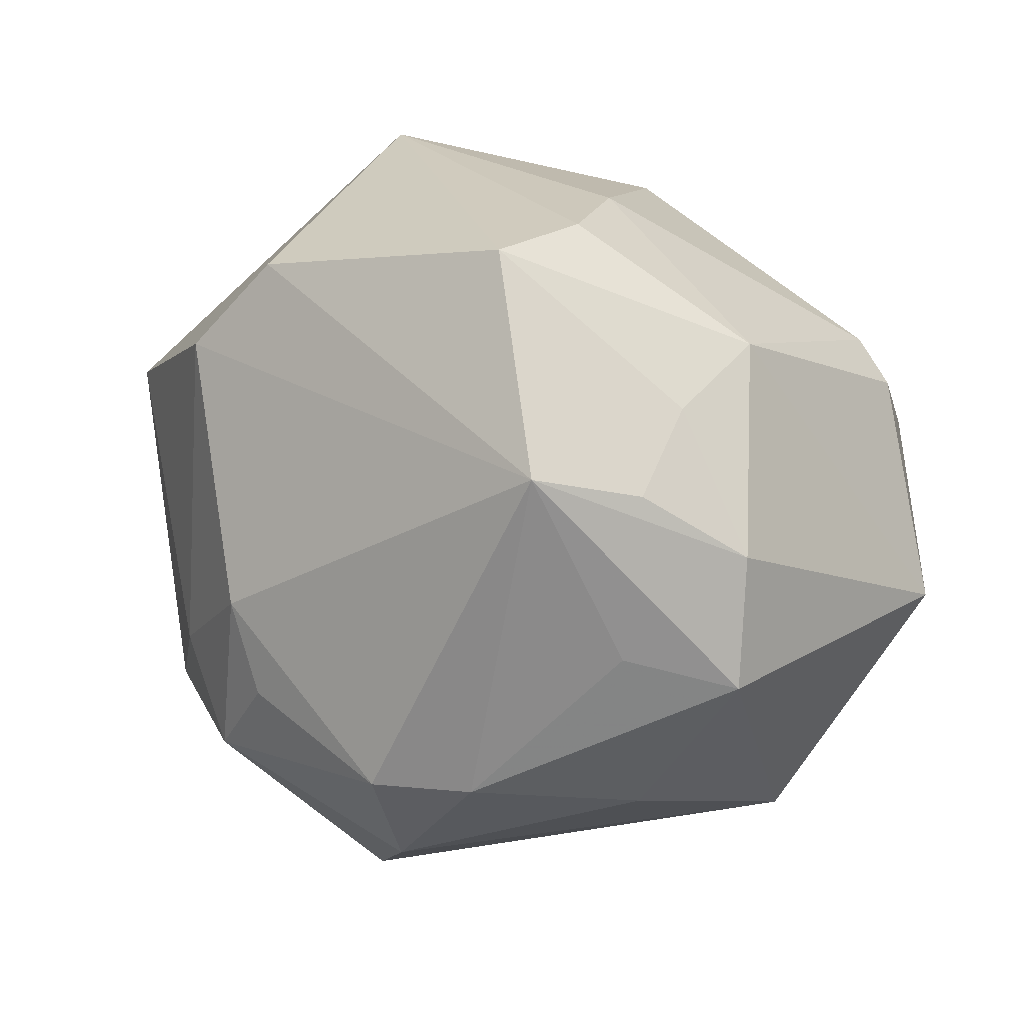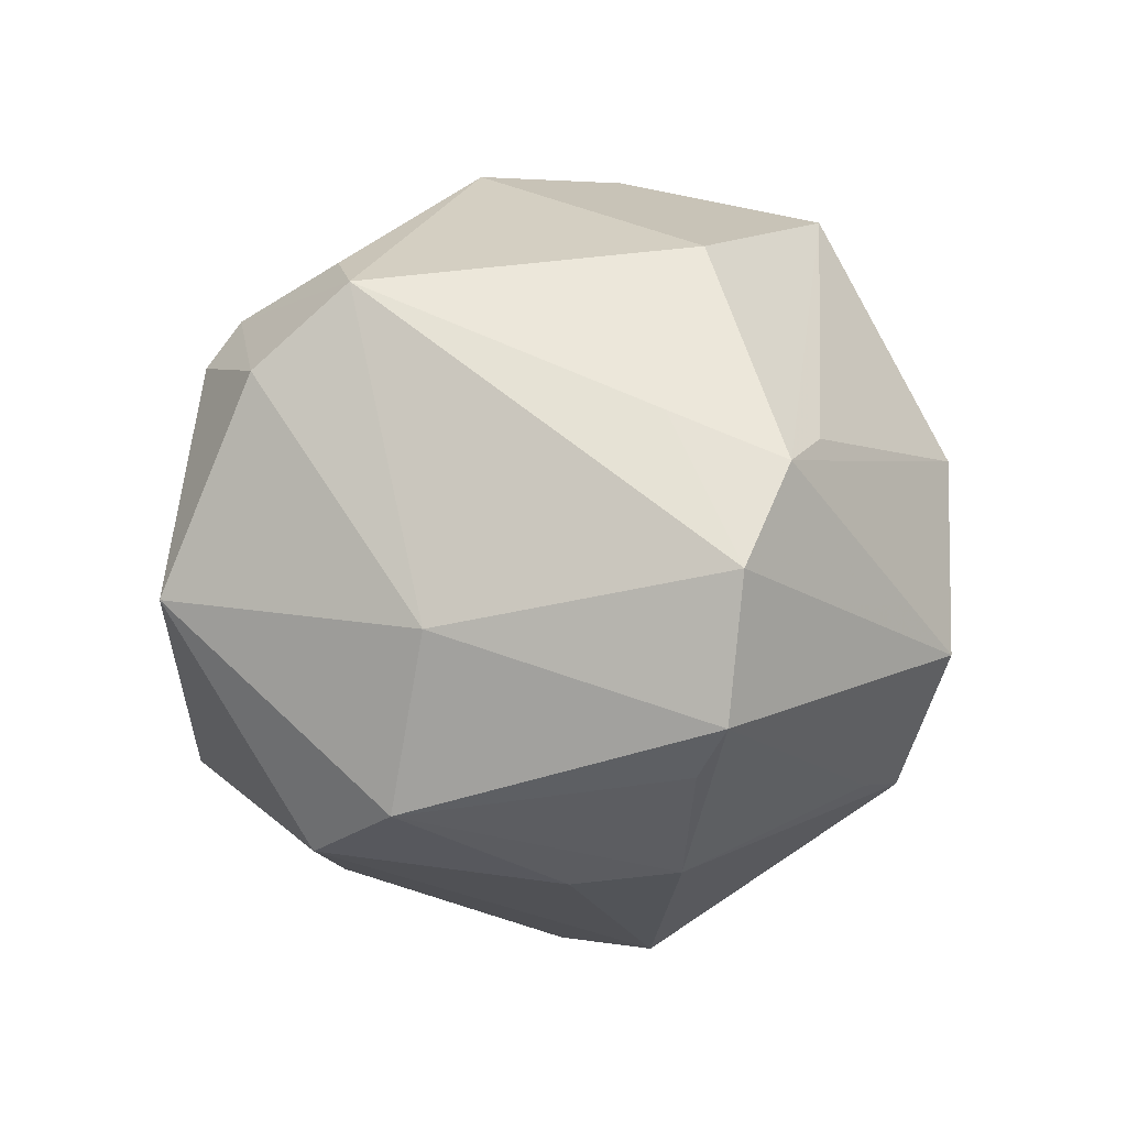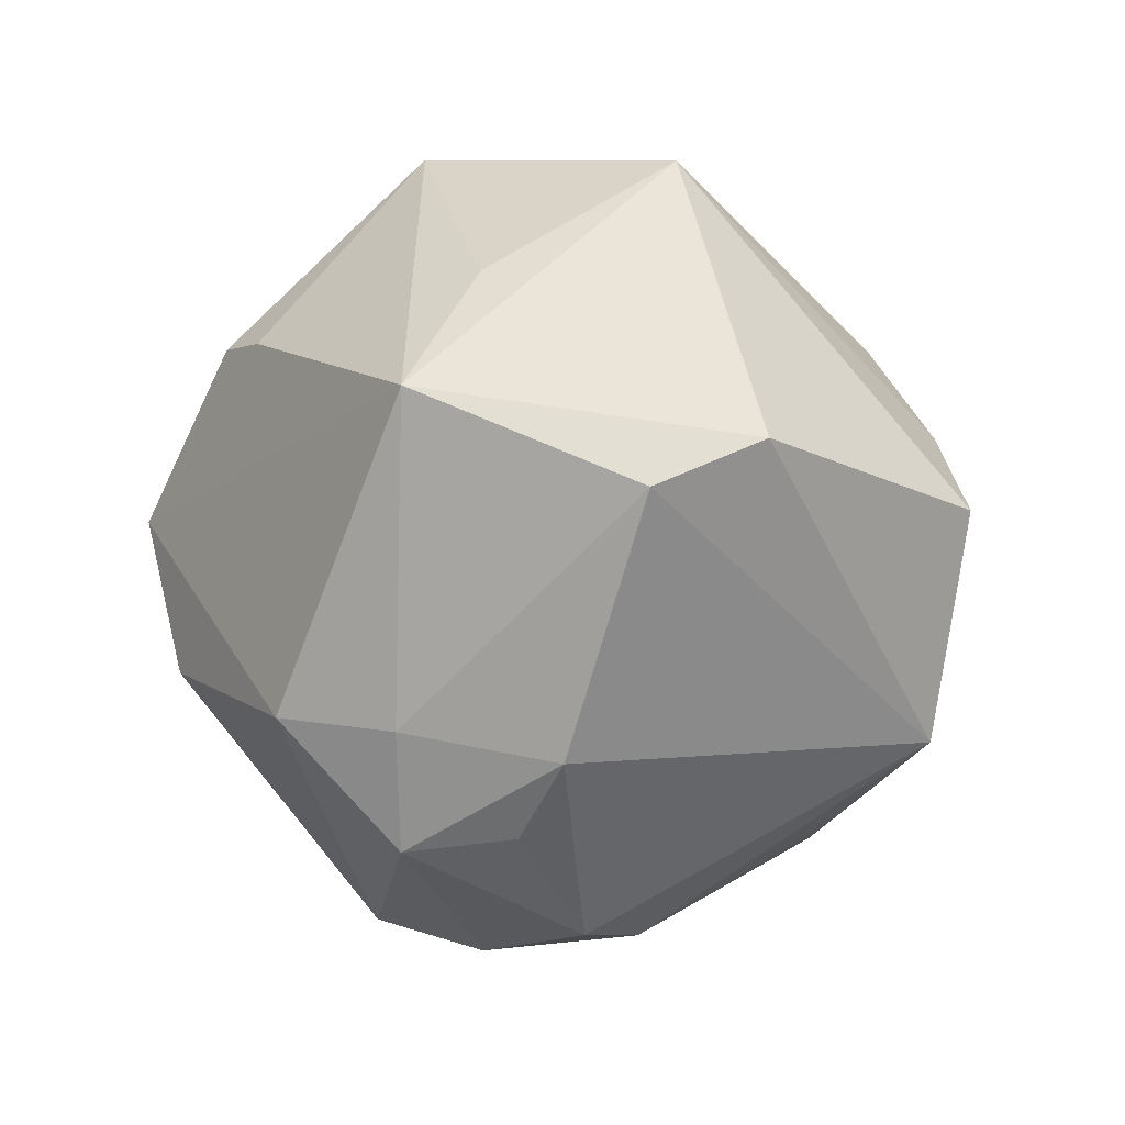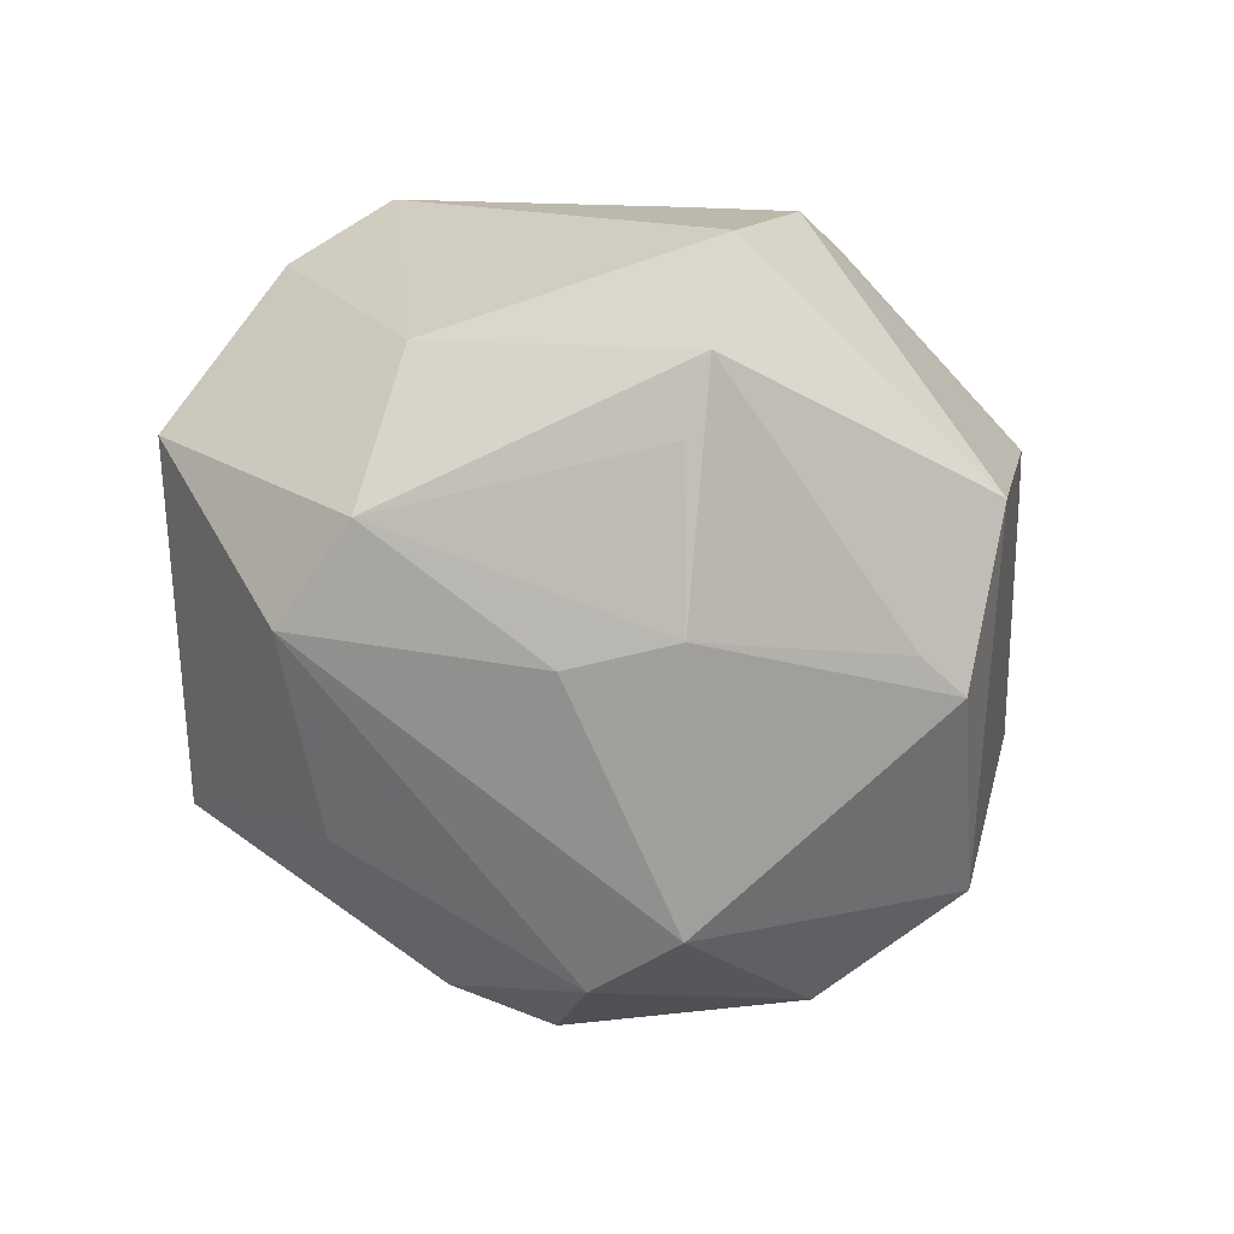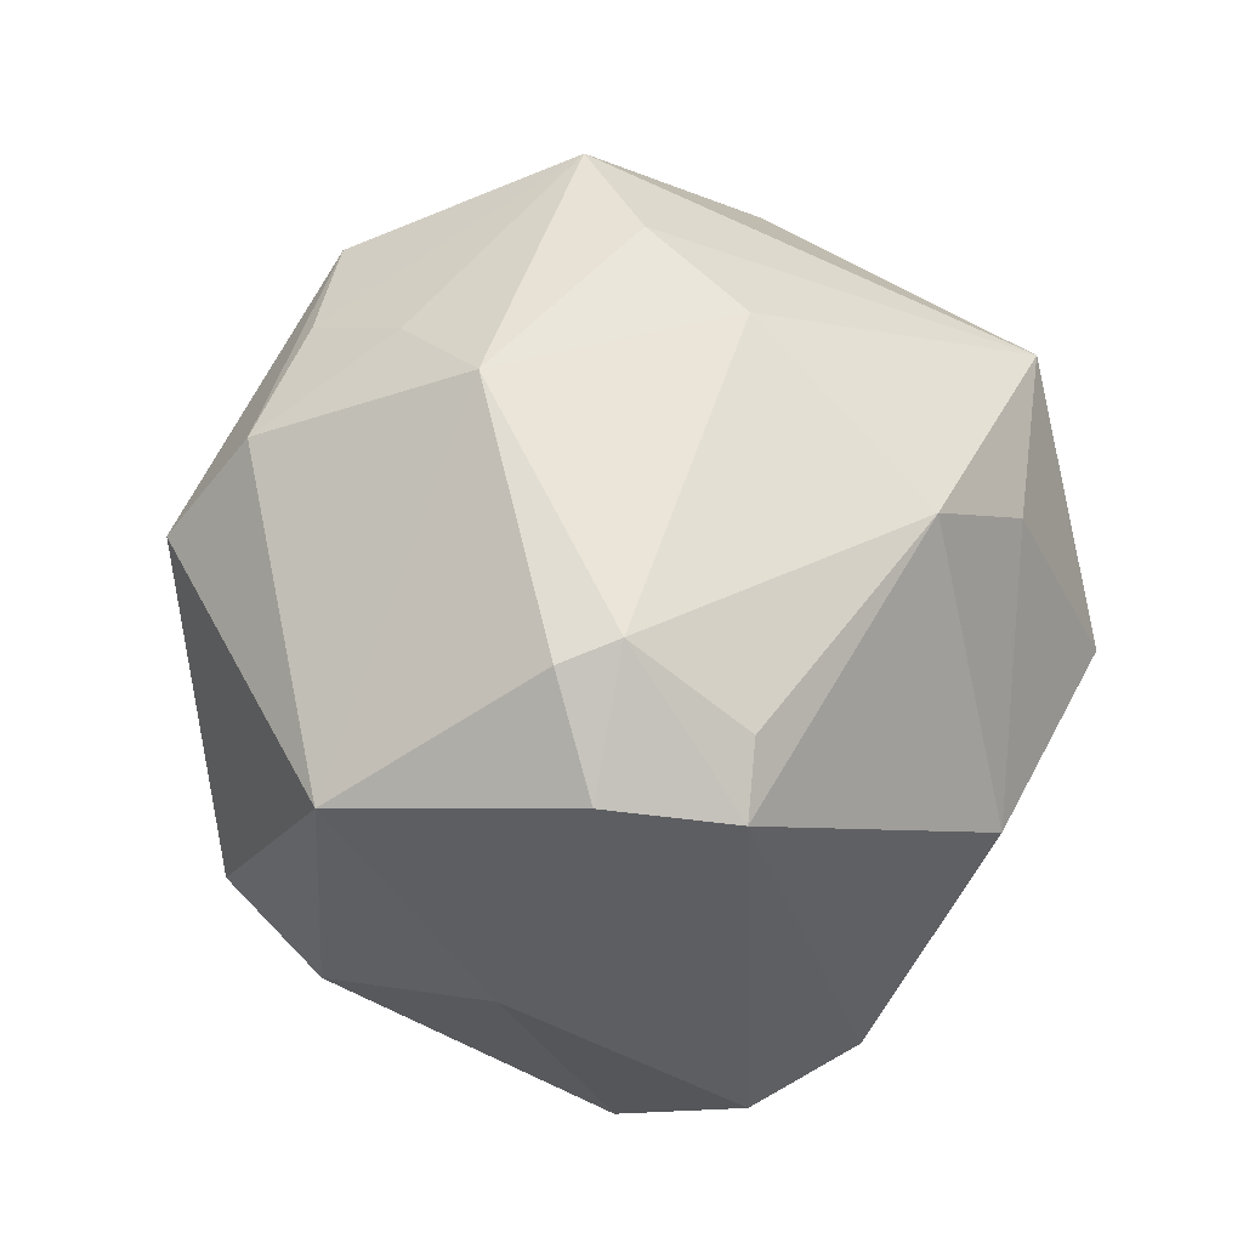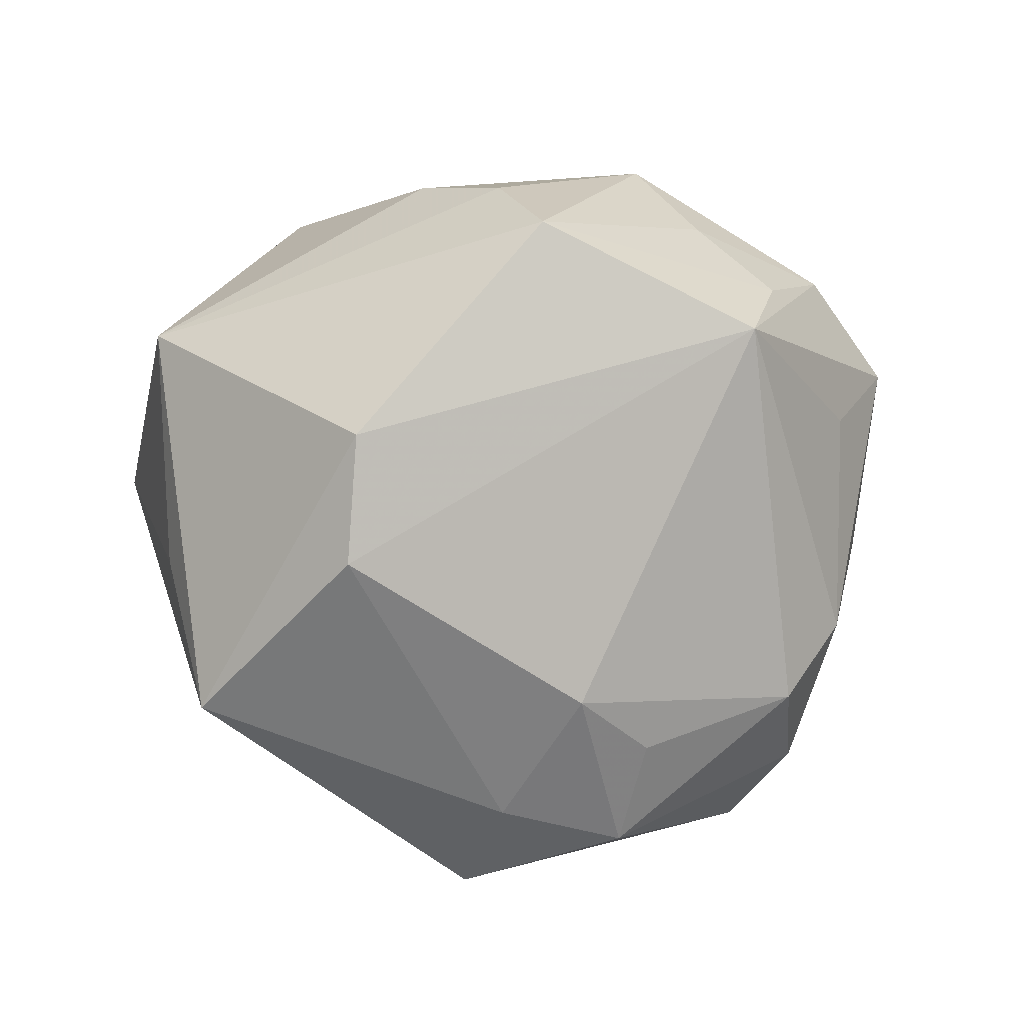
<metadata>
{"format":"obj","ext":"obj","renderer":"f3d","projection":"perspective","resolution":1024,"background":"white","views":[{"elev":48.8,"azim":-149.8,"up":"+Y"},{"elev":33.7,"azim":-33.0,"up":"+Z"},{"elev":-29.6,"azim":114.4,"up":"+Z"},{"elev":-15.3,"azim":-23.9,"up":"+Z"},{"elev":22.8,"azim":-43.1,"up":"+Y"},{"elev":45.1,"azim":141.8,"up":"+Y"}]}
</metadata>
<code>
v 0.02263 0.02014 0.04012
v -0.00372 -0.0277 -0.04669
v 0.02673 -0.04799 0.002109
v 0.004567 0.02635 0.04326
v -0.02715 0.04206 -0.007328
v -0.05699 0.001326 0.01333
v -0.04404 -0.03081 -0.004102
v -0.01765 0.04438 -0.02933
v -0.001198 0.04466 0.02042
v -0.03415 0.02087 0.0357
v -0.03286 0.02149 -0.03231
v 0.05886 0.006883 -0.01013
v -0.0291 0.04148 0.007914
v -0.0465 0.01754 -0.02615
v -0.0196 0.002461 -0.04811
v 0.02362 -0.04325 -0.02
v -0.007093 -0.04911 0.02806
v 0.03206 -0.00674 -0.03968
v -0.0369 -0.02739 0.01826
v -0.009921 -0.01535 -0.05084
v -0.01138 -0.04482 -0.01776
v -0.02269 -0.03673 -0.02024
v 0.01687 -0.04492 -0.01629
v 0.02128 0.01036 -0.04259
v -0.02883 0.03941 -0.02096
v -9.319e-05 0.05681 -0.007244
v -0.04915 -0.02012 -0.01452
v 0.0377 0.03315 0.0287
v 0.01423 0.001048 -0.04778
v 0.01215 -0.0376 0.03304
v -0.04048 0.01854 0.03208
v -0.003843 0.0519 0.006682
v 0.03639 -0.02081 -0.03684
v 0.05025 0.01251 0.009892
v -0.04179 0.03068 -0.01635
v 0.01992 -0.012 -0.04947
v -0.01295 -0.05498 0.01141
v 0.04473 -0.02161 0.01228
v -0.01434 -0.05112 0.002393
v 0.004423 -0.04211 0.03496
v 0.04095 -0.02855 0.01555
v -0.04096 0.004931 0.03842
v -0.02542 0.01072 0.04593
v 0.03322 0.0422 -0.01177
v -0.03708 -0.004612 -0.03379
v 0.01255 -0.01276 0.04772
v -0.006902 0.0004693 -0.05242
v -0.00488 -0.0298 0.03867
v -0.02848 0.002226 0.04806
v 0.03941 -0.001307 0.03869
v 0.04083 0.03014 -0.01965
f 44 28 12
f 2 33 16
f 3 37 16
f 16 33 3
f 12 41 3
f 3 33 12
f 50 30 41
f 4 49 46
f 43 49 4
f 6 35 14
f 21 2 16
f 33 2 36
f 38 41 12
f 12 50 38
f 38 50 41
f 12 28 34
f 34 50 12
f 28 50 34
f 13 35 6
f 6 31 13
f 46 50 1
f 1 4 46
f 1 50 28
f 28 4 1
f 9 28 32
f 9 4 28
f 32 13 9
f 43 4 10
f 10 49 43
f 4 9 10
f 10 13 31
f 10 9 13
f 51 44 12
f 8 14 35
f 44 51 8
f 8 24 47
f 8 51 24
f 16 37 23
f 23 21 16
f 37 21 23
f 39 21 37
f 47 36 20
f 20 36 2
f 47 24 29
f 29 36 47
f 24 36 29
f 18 36 24
f 18 51 12
f 24 51 18
f 12 33 18
f 33 36 18
f 17 19 37
f 49 19 17
f 37 3 17
f 6 19 42
f 42 19 49
f 42 31 6
f 42 10 31
f 49 10 42
f 26 13 32
f 44 8 26
f 32 28 26
f 28 44 26
f 35 13 5
f 13 26 5
f 14 8 11
f 15 45 14
f 14 11 15
f 47 20 15
f 15 20 45
f 15 8 47
f 15 11 8
f 27 20 2
f 45 20 27
f 6 14 27
f 14 45 27
f 40 50 46
f 30 50 40
f 40 17 3
f 41 30 40
f 40 3 41
f 25 8 35
f 35 5 25
f 25 26 8
f 25 5 26
f 2 21 22
f 22 27 2
f 49 17 48
f 17 40 48
f 46 49 48
f 48 40 46
f 27 22 7
f 7 39 37
f 21 39 7
f 7 22 21
f 37 19 7
f 7 19 6
f 6 27 7

</code>
